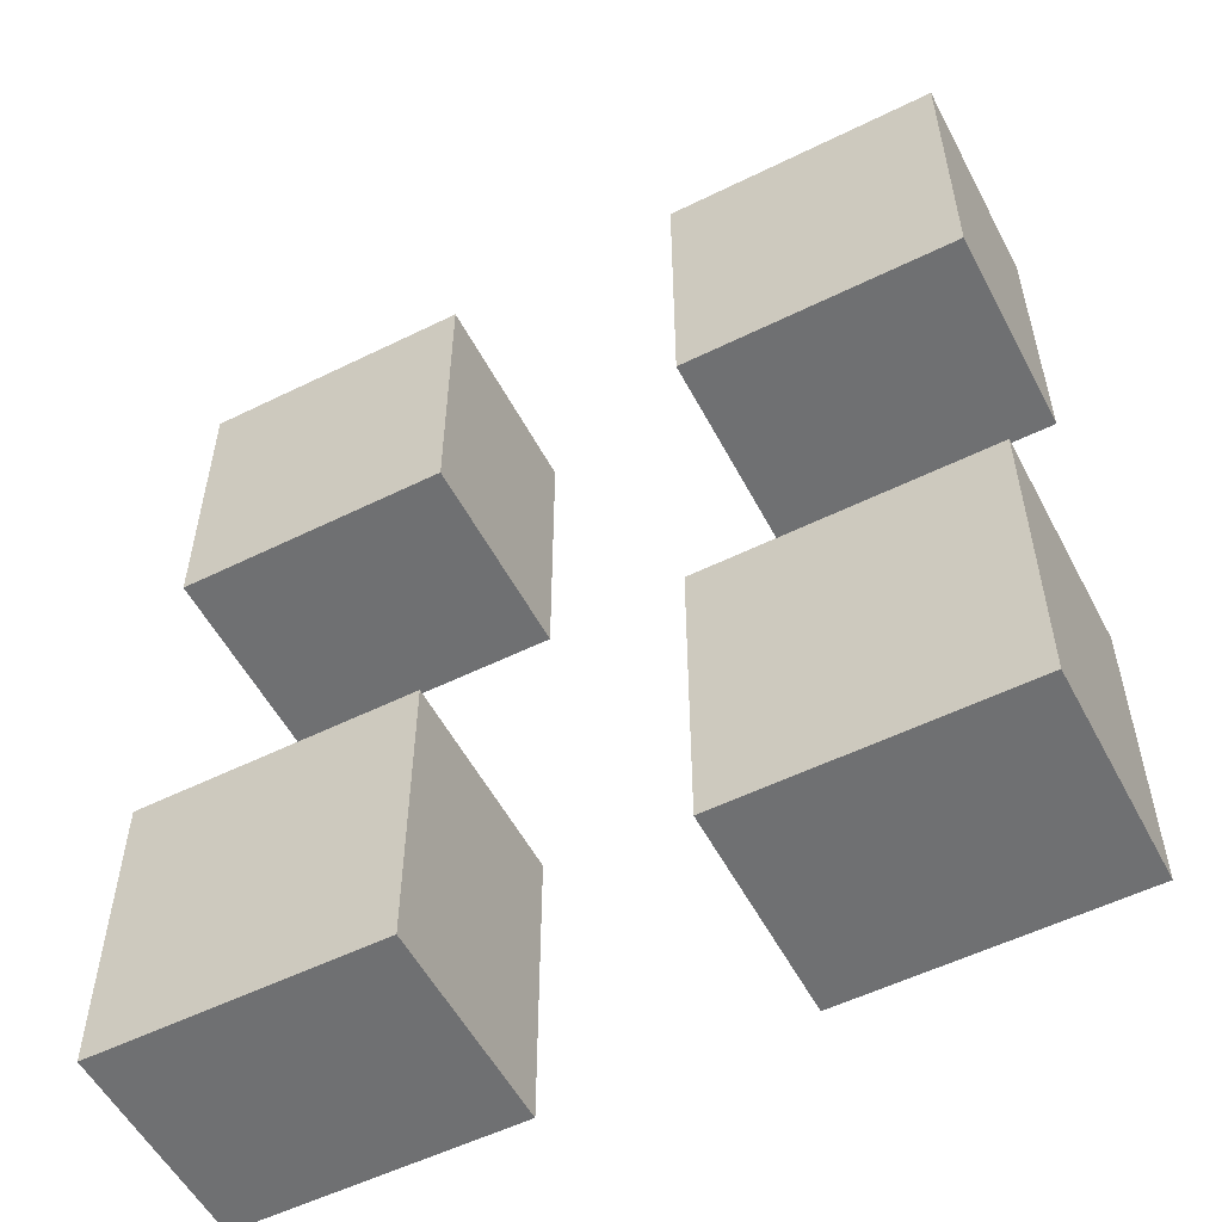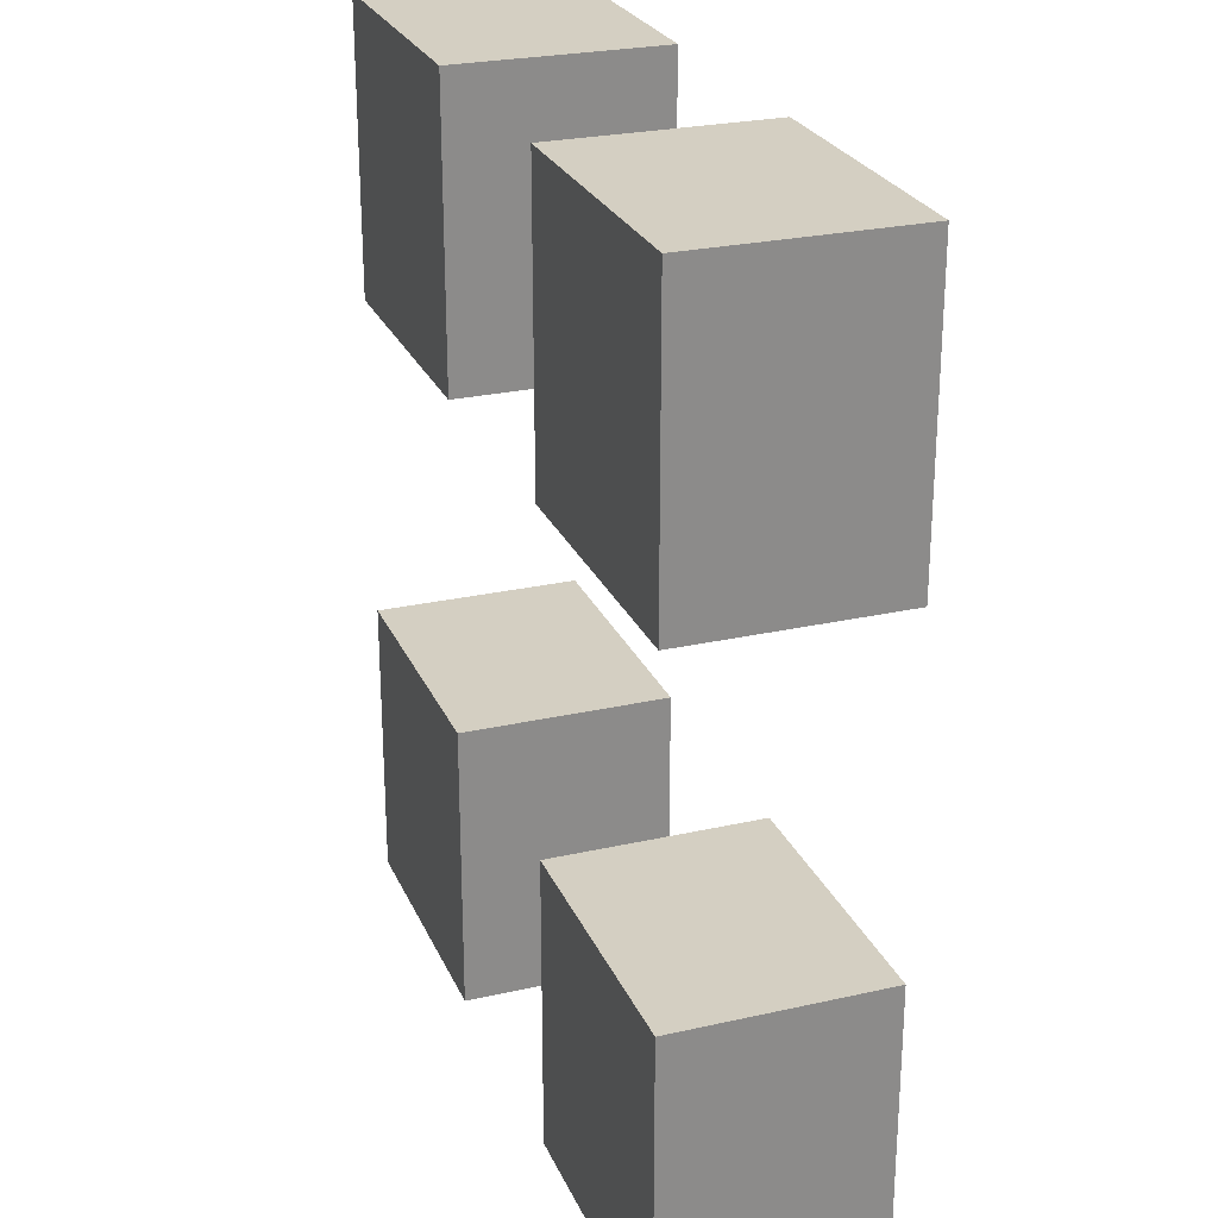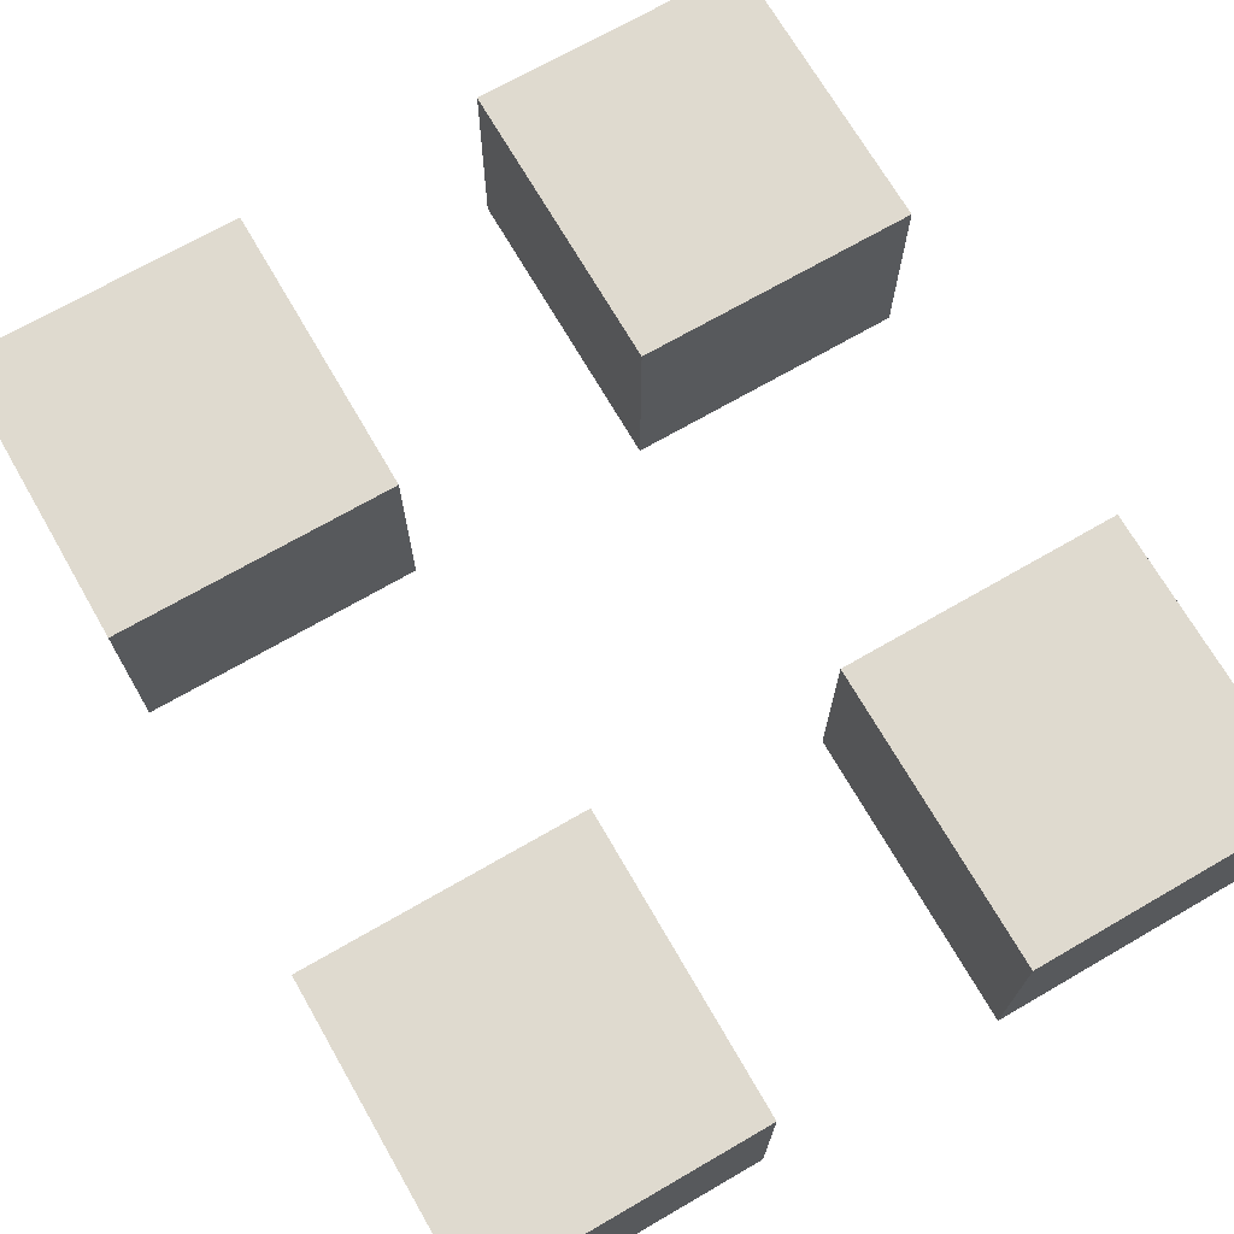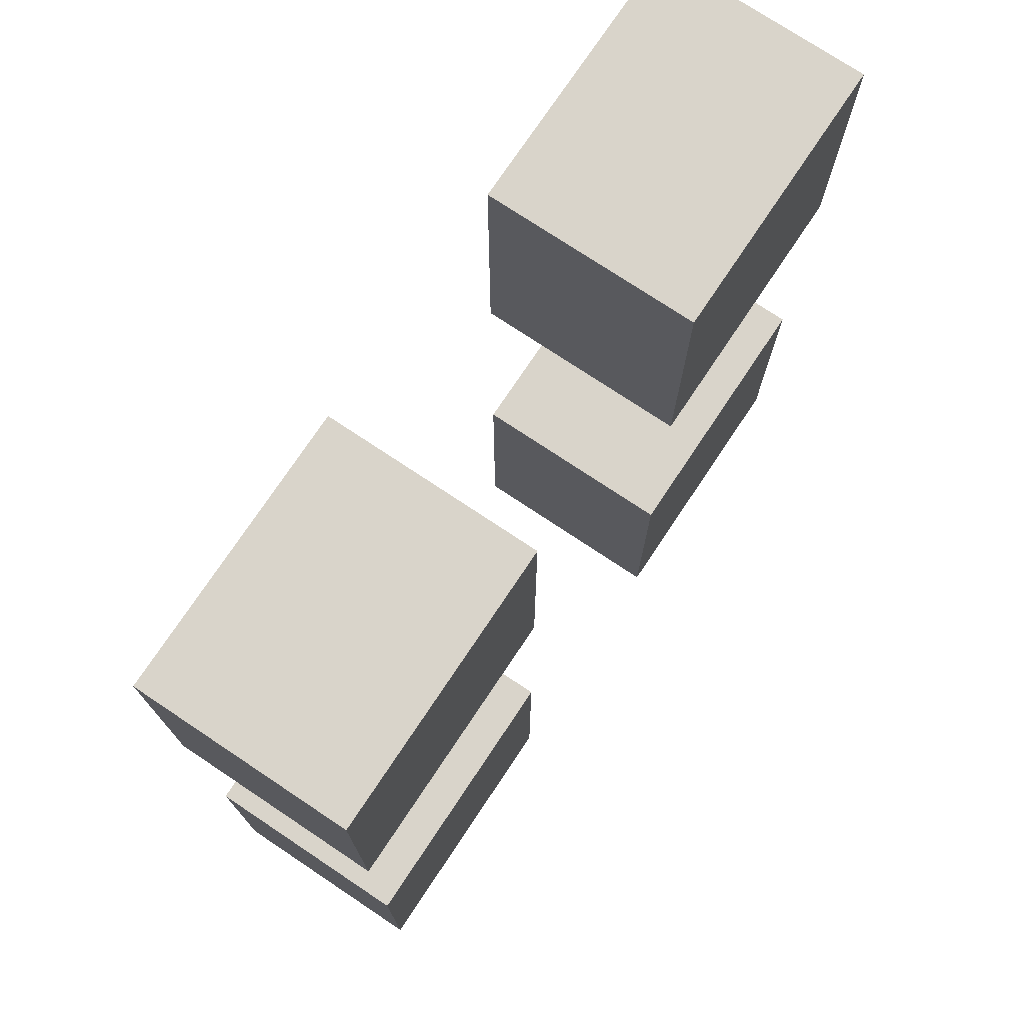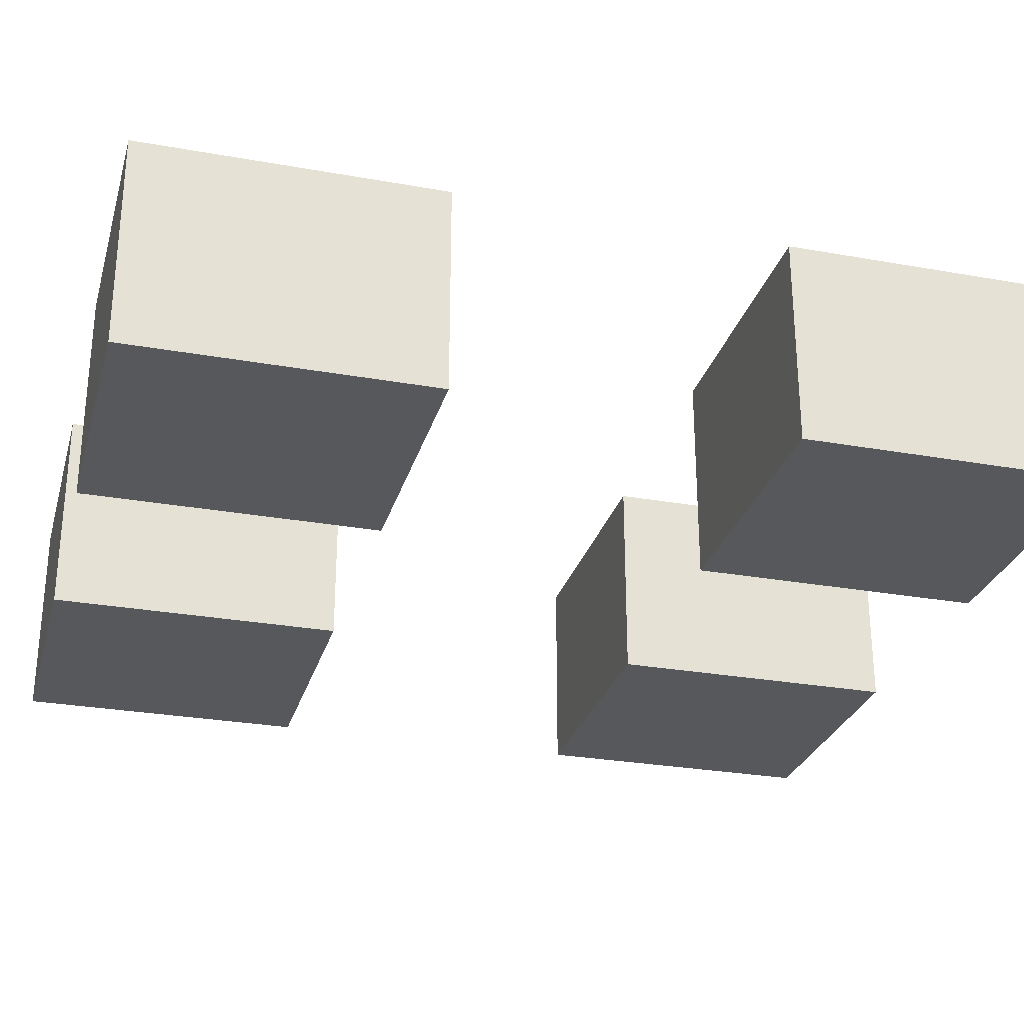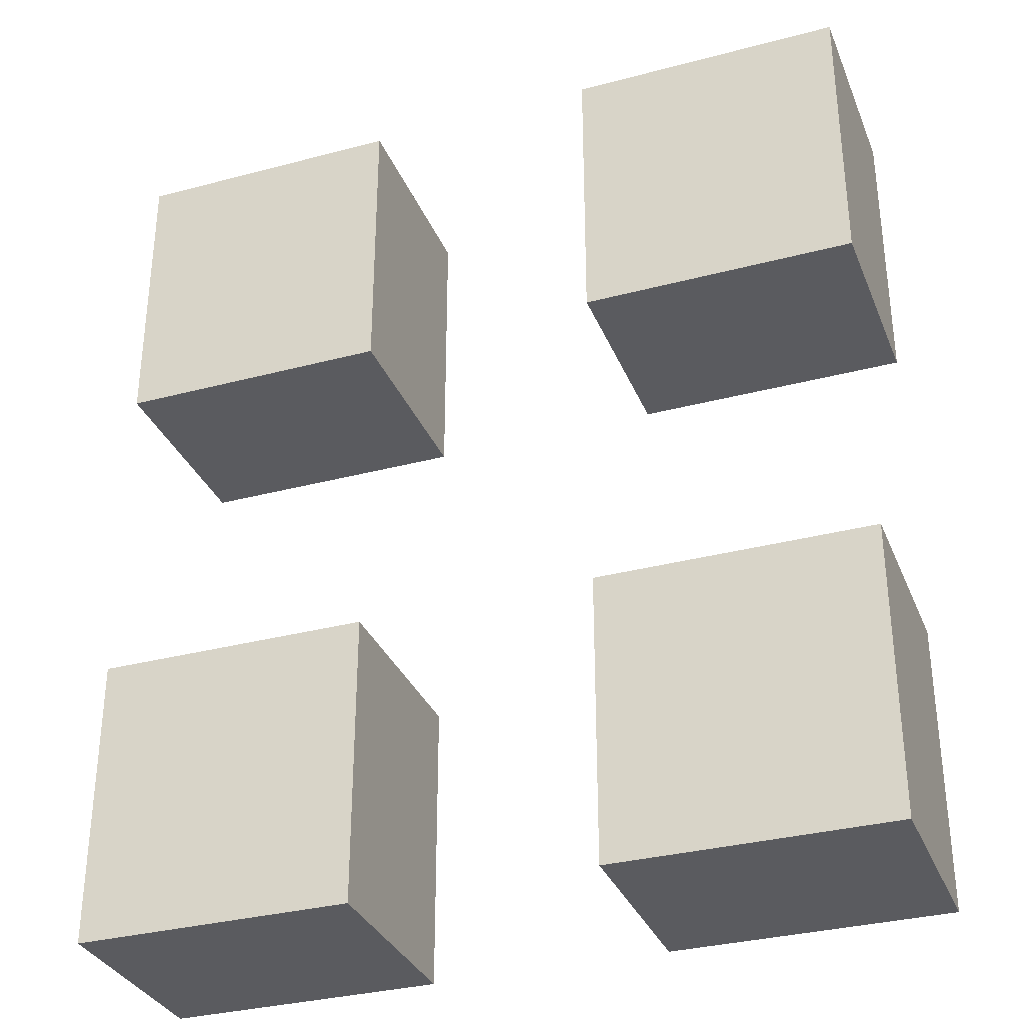
<metadata>
{"format":"obj","ext":"obj","renderer":"f3d","projection":"perspective","resolution":1024,"background":"white","views":[{"elev":-54.8,"azim":-152.5,"up":"+Z"},{"elev":25.8,"azim":70.2,"up":"+Z"},{"elev":70.7,"azim":-30.0,"up":"+Y"},{"elev":74.8,"azim":123.7,"up":"+Z"},{"elev":-28.0,"azim":74.8,"up":"+Y"},{"elev":-32.9,"azim":-159.9,"up":"+Z"}]}
</metadata>
<code>
o Cube.002
v -4.283 0.1733 -73.82
v -4.283 6.698 -73.82
v -4.283 0.1733 -82.95
v -4.283 6.698 -82.95
v 4.283 0.1733 -73.82
v 4.283 6.698 -73.82
v 4.283 0.1733 -82.95
v 4.283 6.698 -82.95
v -4.283 0.1733 -93.16
v -4.283 6.698 -93.16
v -4.283 0.1733 -102.3
v -4.283 6.698 -102.3
v 4.283 0.1733 -93.16
v 4.283 6.698 -93.16
v 4.283 0.1733 -102.3
v 4.283 6.698 -102.3
v -20.29 0.1733 -73.82
v -20.29 6.698 -73.82
v -20.29 0.1733 -82.95
v -20.29 6.698 -82.95
v -11.72 0.1733 -73.82
v -11.72 6.698 -73.82
v -11.72 0.1733 -82.95
v -11.72 6.698 -82.95
v -20.29 0.1733 -93.16
v -20.29 6.698 -93.16
v -20.29 0.1733 -102.3
v -20.29 6.698 -102.3
v -11.72 0.1733 -93.16
v -11.72 6.698 -93.16
v -11.72 0.1733 -102.3
v -11.72 6.698 -102.3
f 2 3 1
f 4 7 3
f 8 5 7
f 6 1 5
f 7 1 3
f 4 6 8
f 2 4 3
f 4 8 7
f 8 6 5
f 6 2 1
f 7 5 1
f 4 2 6
f 10 11 9
f 12 15 11
f 16 13 15
f 14 9 13
f 15 9 11
f 12 14 16
f 10 12 11
f 12 16 15
f 16 14 13
f 14 10 9
f 15 13 9
f 12 10 14
f 18 19 17
f 20 23 19
f 24 21 23
f 22 17 21
f 23 17 19
f 20 22 24
f 18 20 19
f 20 24 23
f 24 22 21
f 22 18 17
f 23 21 17
f 20 18 22
f 26 27 25
f 28 31 27
f 32 29 31
f 30 25 29
f 31 25 27
f 28 30 32
f 26 28 27
f 28 32 31
f 32 30 29
f 30 26 25
f 31 29 25
f 28 26 30

</code>
